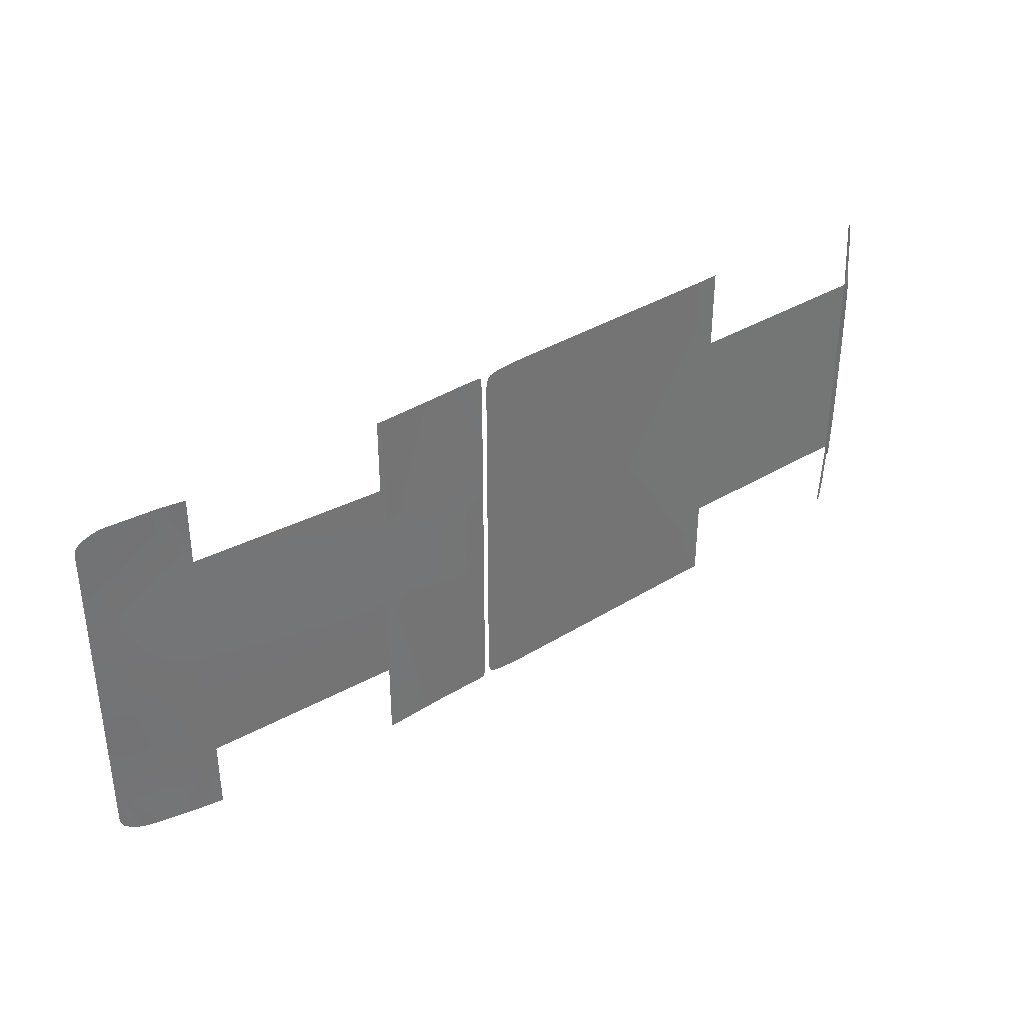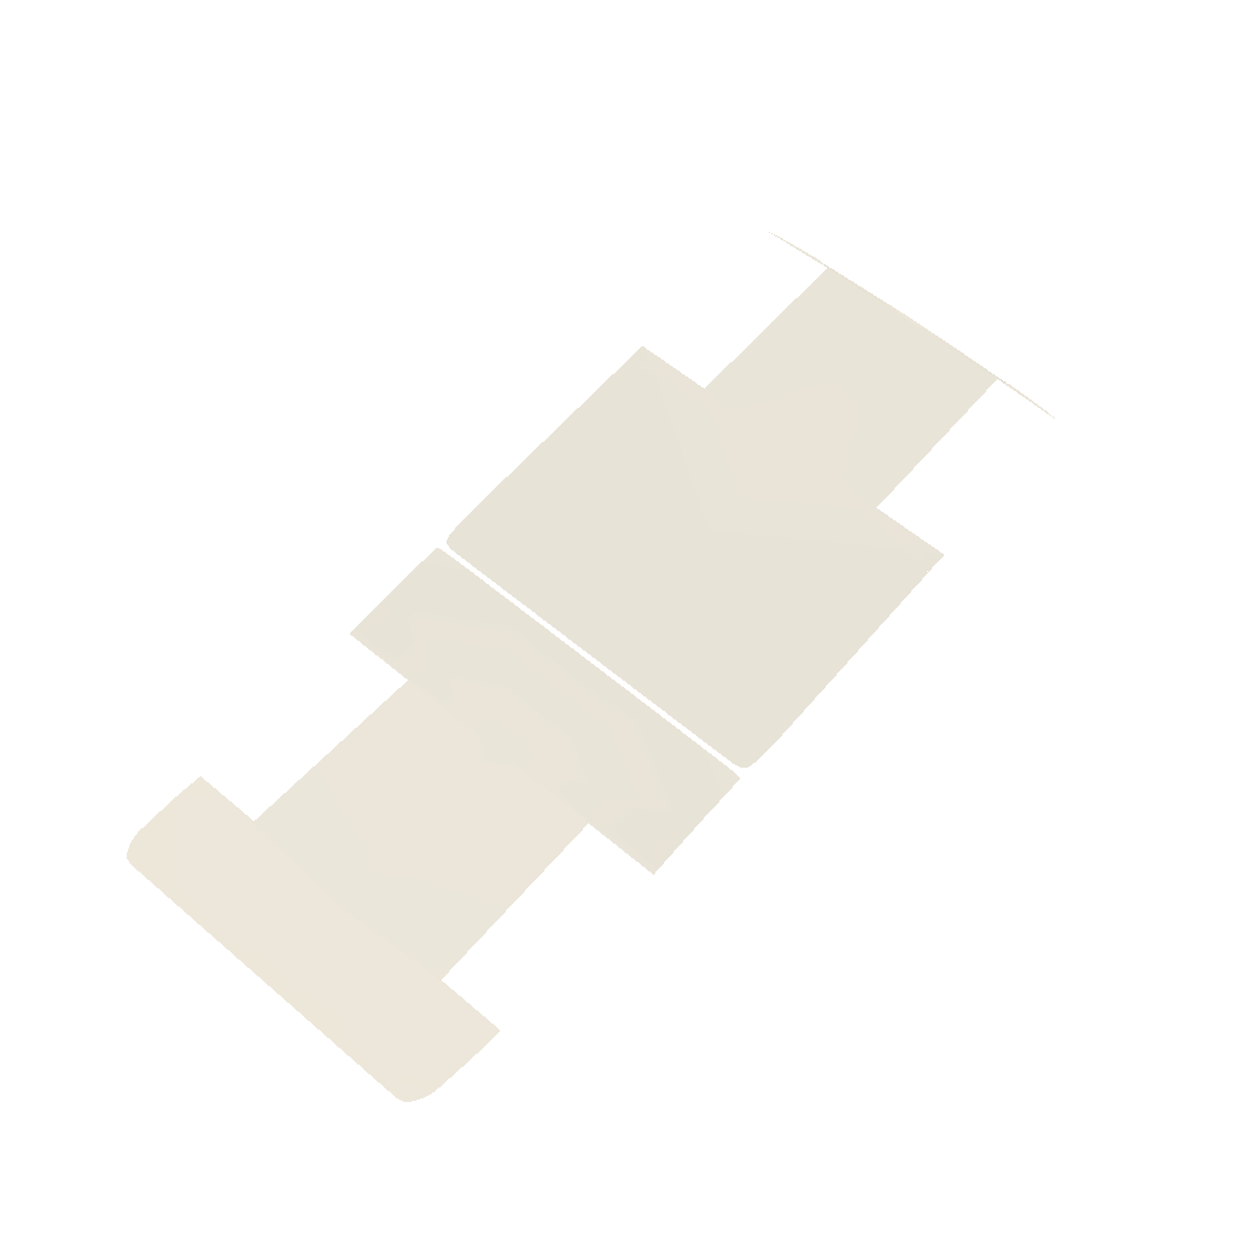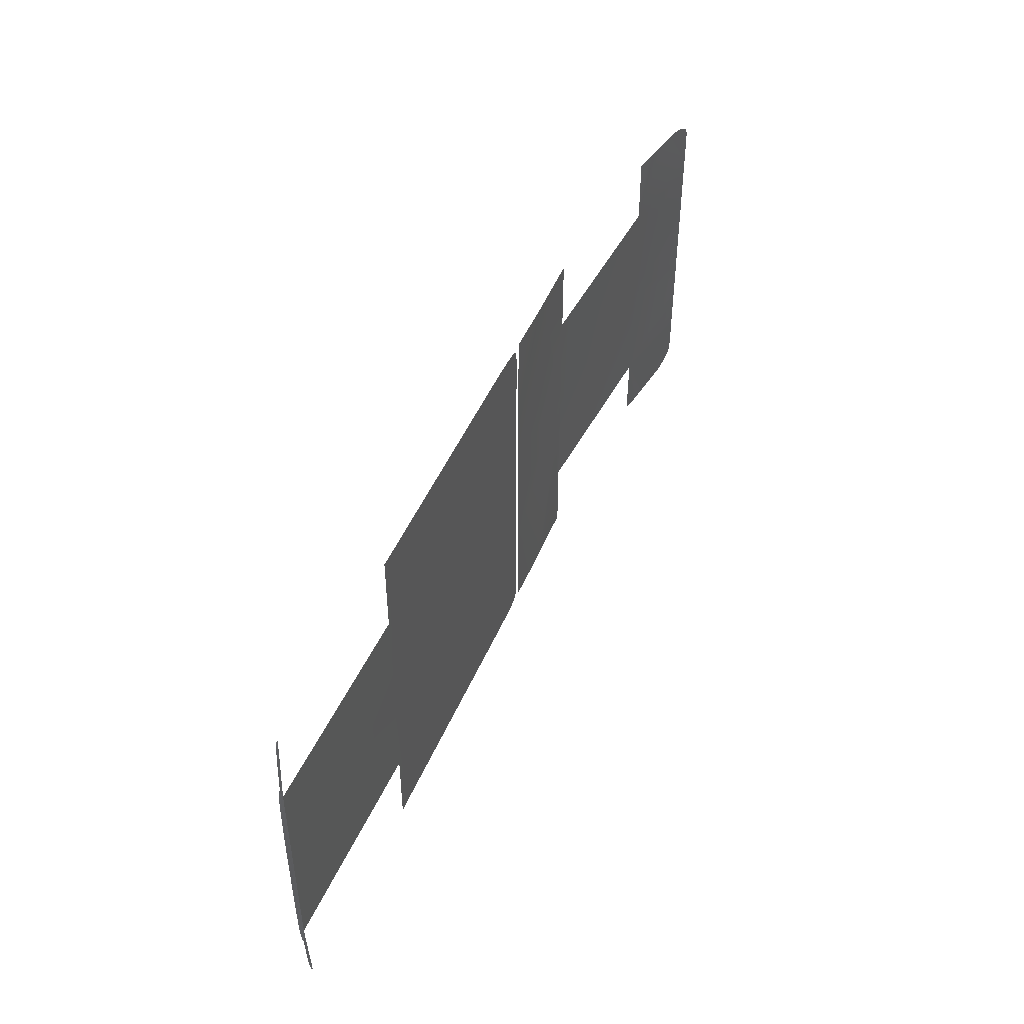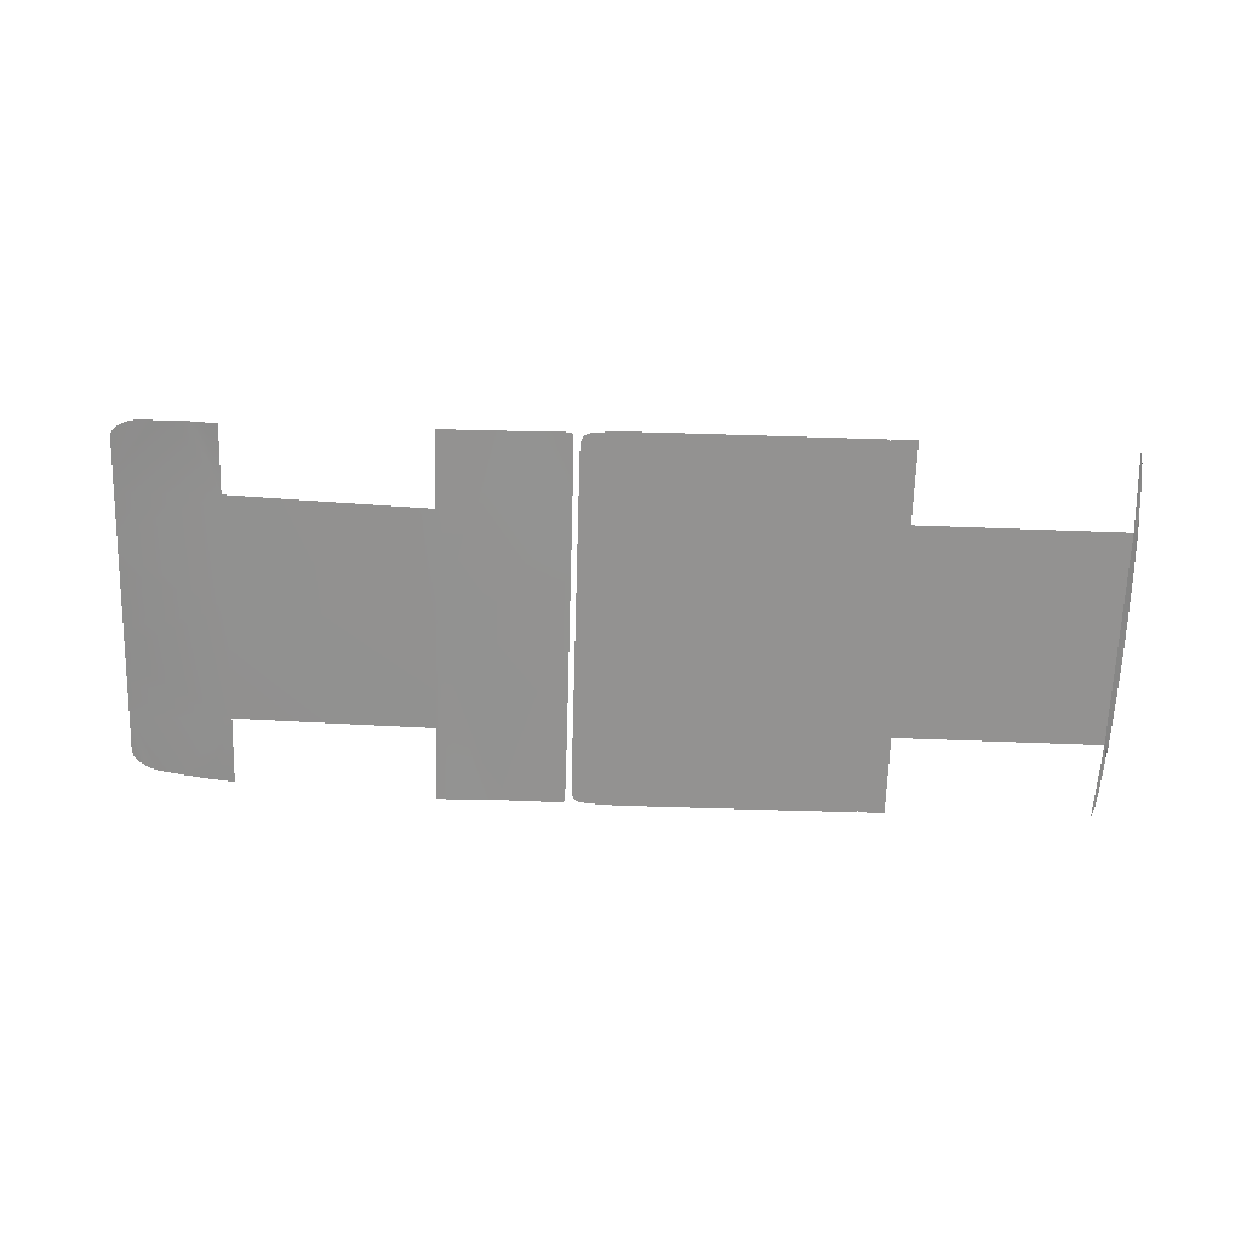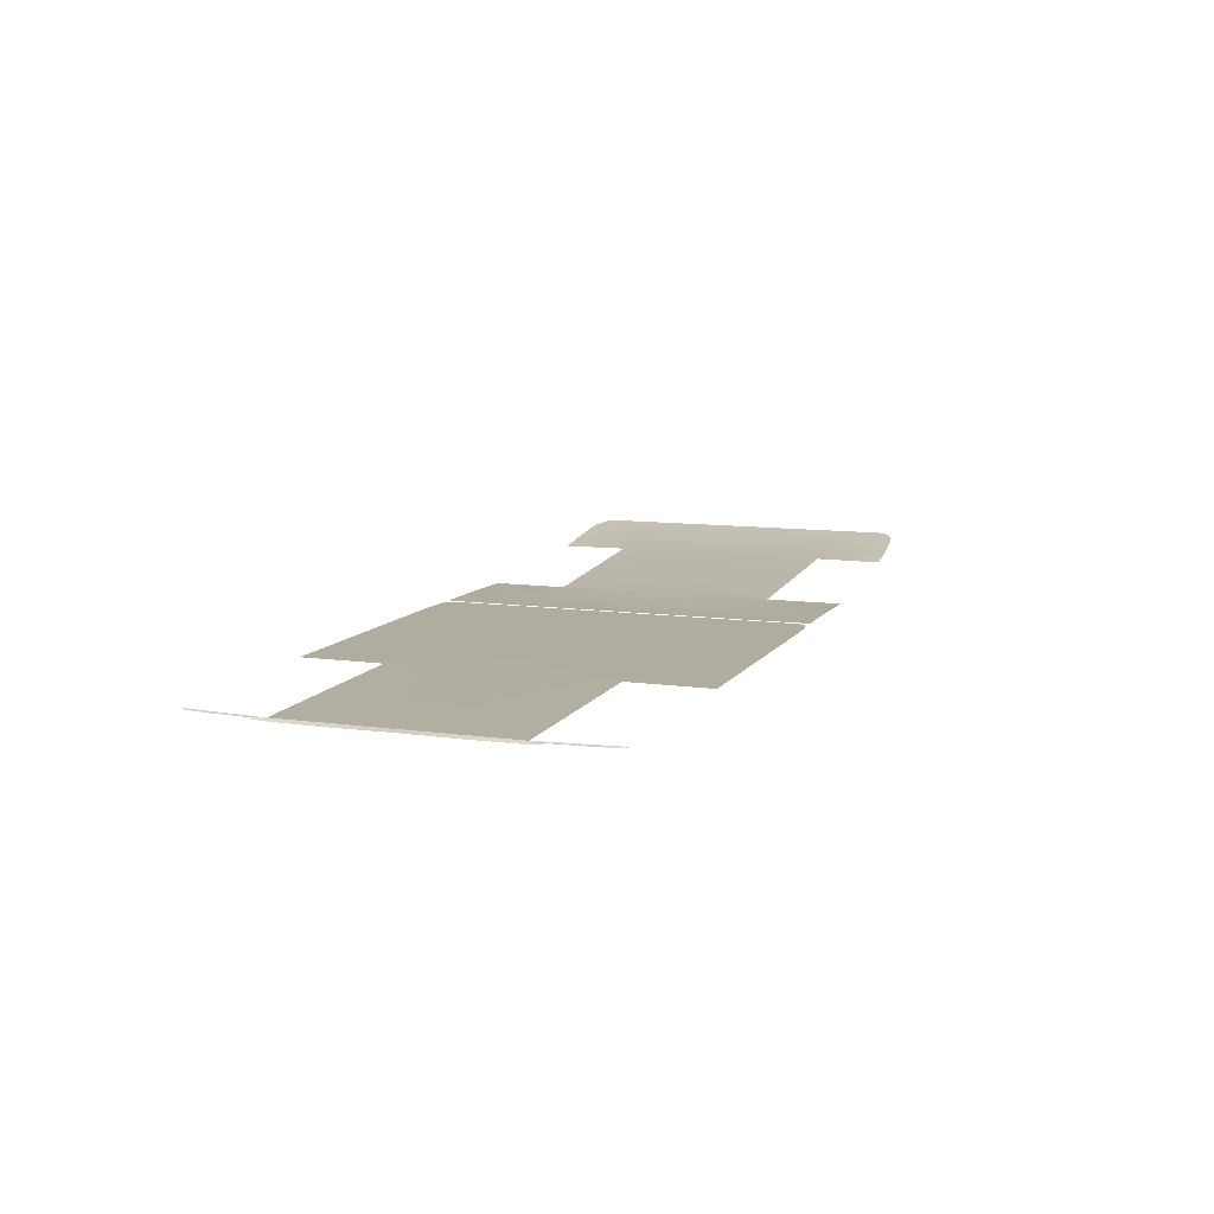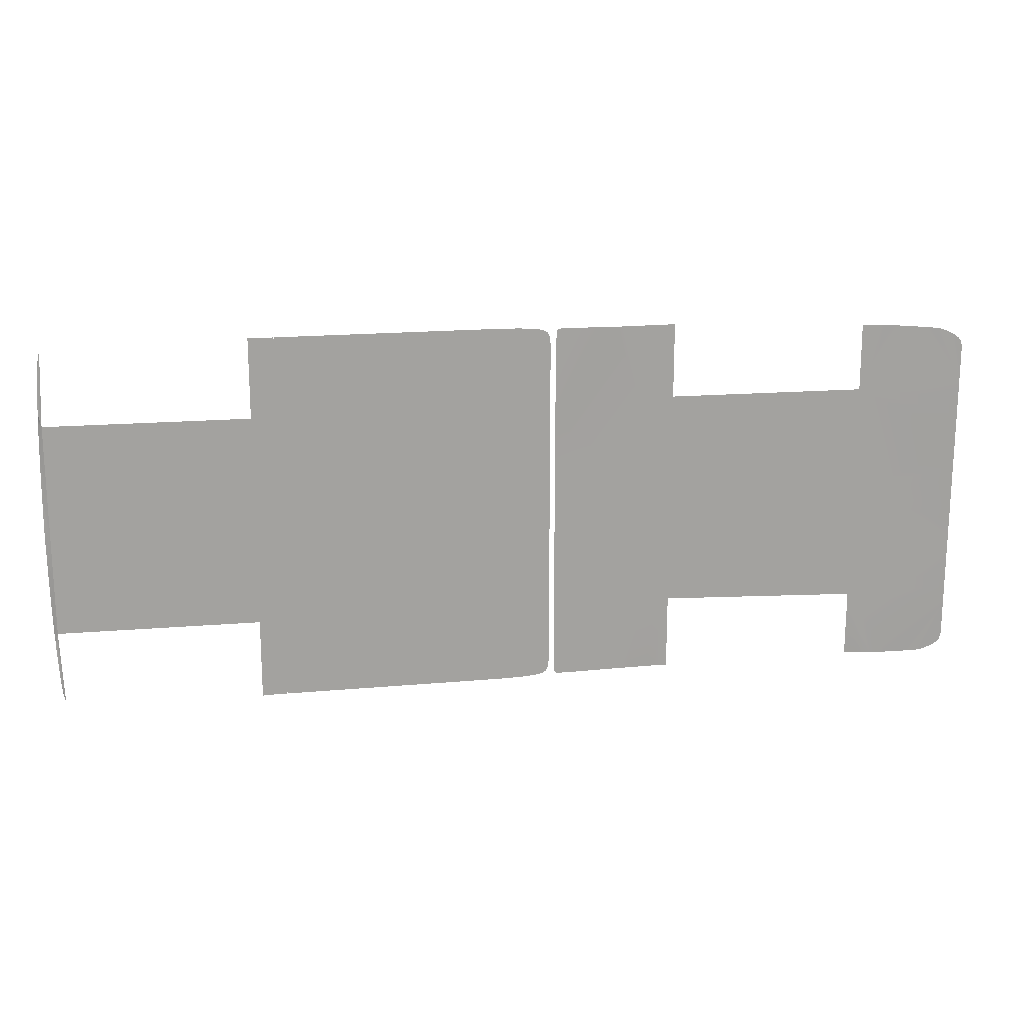
<metadata>
{"format":"obj","ext":"obj","renderer":"f3d","projection":"perspective","resolution":1024,"background":"white","views":[{"elev":36.1,"azim":-39.1,"up":"+Z"},{"elev":61.5,"azim":-49.6,"up":"+Y"},{"elev":47.4,"azim":112.4,"up":"+Z"},{"elev":-66.5,"azim":-1.8,"up":"+Y"},{"elev":10.0,"azim":110.0,"up":"+Y"},{"elev":17.9,"azim":169.9,"up":"+Z"}]}
</metadata>
<code>
v  191.7 -48.92 -0
v  194 -49.59 -0
v  194 -49.61 2.247
v  193.1 -49.76 47.26
v  191.7 -48.92 46.21
v  193.3 -49.81 43.92
v  194 -49.64 5.292
v  194 -49.65 6.458
v  194 -49.64 5.529
v  193.9 -49.71 11.98
v  190.3 -48.43 78.82
v  192.1 -48.98 65.72
v  192.4 -48.98 61.59
v  190.8 -48.97 76.78
v  190.3 -48.62 78.69
v  190.5 -48.92 78.01
v  190.4 -48.86 78.46
v  191.3 -48.98 74.68
v  192.9 -49.09 51.71
v  193 -49.61 50.54
v  192.9 -49.02 51.92
v  192.9 -49.45 51.31
v  192.9 -49.56 51.08
v  192.9 -49.01 52.15
v  192.7 -48.99 55.27
v  191.7 -48.98 70.65
v  193.9 -49.73 14.58
v  191.7 -48.92 20.07
v  193.8 -49.77 19.98
v  193.7 -49.79 25.11
v  193.9 -49.73 14.84
v  193.7 -49.79 25.39
v  193.6 -49.81 29
v  193.5 -49.82 36.56
v  193.5 -49.81 32.99
v  193.4 -49.82 40.38
v  194 -49.61 -2.247
v  193.1 -49.76 -47.26
v  193.3 -49.81 -43.92
v  191.7 -48.92 -46.21
v  194 -49.64 -5.292
v  194 -49.65 -6.458
v  194 -49.64 -5.529
v  193.9 -49.71 -11.98
v  190.3 -48.43 -78.82
v  192.1 -48.98 -65.72
v  192.4 -48.98 -61.59
v  190.3 -48.62 -78.69
v  190.8 -48.97 -76.78
v  190.5 -48.92 -78.01
v  190.4 -48.86 -78.46
v  191.3 -48.98 -74.68
v  192.9 -49.09 -51.71
v  193 -49.61 -50.54
v  192.9 -49.02 -51.92
v  192.9 -49.56 -51.08
v  192.9 -49.45 -51.31
v  192.9 -49.01 -52.15
v  192.7 -48.99 -55.27
v  191.7 -48.98 -70.65
v  191.7 -48.92 -20.07
v  193.9 -49.73 -14.58
v  193.7 -49.79 -25.11
v  193.8 -49.77 -19.98
v  193.9 -49.73 -14.84
v  193.6 -49.81 -29
v  193.7 -49.79 -25.39
v  193.5 -49.82 -36.56
v  193.5 -49.81 -32.99
v  193.4 -49.82 -40.38
v  91.1 -47.57 80.86
v  39.59 -47.57 -0
v  94.06 -47.57 80.32
v  86.79 -47.57 80.86
v  80.59 -47.57 80.86
v  72.96 -47.57 80.86
v  65.33 -47.57 80.86
v  57.69 -47.57 80.86
v  50.06 -47.57 80.86
v  42.43 -47.57 80.86
v  34.79 -47.57 80.86
v  19.53 -47.57 80.86
v  27.16 -47.57 80.86
v  11.89 -47.57 80.85
v  4.262 -47.57 80.84
v  -3.371 -47.57 80.81
v  -10.05 -47.57 80.67
v  -13.86 -47.57 80.44
v  -17 -47.57 80.18
v  -24.01 -47.57 71.23
v  -23.99 -47.57 72.82
v  -24.03 -47.57 9.851
v  -24.03 -47.57 -0
v  -24.03 -47.57 22.99
v  -24.03 -47.57 36.12
v  -24.03 -47.57 49.26
v  -24.03 -47.57 59.11
v  -24.03 -47.57 64.79
v  -24.02 -47.57 68.69
v  -19.44 -47.57 79.86
v  -23.94 -47.57 74.03
v  -23.8 -47.57 75.42
v  -20.82 -47.57 79.54
v  -23.55 -47.57 76.73
v  -21.75 -47.57 79.11
v  -23.18 -47.57 77.68
v  -22.57 -47.57 78.51
v  97.12 -47.57 80.83
v  105.2 -47.57 46.17
v  99.82 -47.56 80.87
v  102.5 -47.56 80.96
v  104.1 -47.56 81.01
v  105.2 -47.57 81.06
v  94.42 -47.57 80.85
v  94.42 -47.57 80.35
v  94.02 -47.57 80.85
v  105.1 -47.57 -0
v  -205.7 -34.87 70.37
v  -206.1 -34.79 69.11
v  -206.4 -34.72 61.38
v  -206.4 -34.73 67.77
v  -75.63 -48.17 79.74
v  -79.19 -48.15 -0
v  -73.85 -48.14 79.73
v  -69.39 -48.06 79.73
v  -79.19 -48.15 79.81
v  -79.19 -48.15 47.34
v  -77.41 -48.16 79.77
v  -65.27 -47.97 79.74
v  -59.71 -47.87 79.73
v  -56.11 -47.79 79.73
v  -53.31 -47.74 79.73
v  -50.48 -47.69 79.74
v  -26.33 -47.66 38.56
v  -162.8 -42.28 48.39
v  -162.8 -42.5 -0
v  -164.5 -42.18 77.46
v  -162.8 -42.5 77.46
v  -26.33 -47.66 19.28
v  -27.59 -47.66 79.9
v  -26.66 -47.66 77.98
v  -26.87 -47.66 79.38
v  -31.23 -47.63 79.97
v  -26.5 -47.66 73.57
v  -26.38 -47.66 60.37
v  -36.22 -47.62 79.95
v  -40.73 -47.63 79.9
v  -44.68 -47.66 79.82
v  -47.93 -47.67 79.77
v  -181.7 -39.16 77.02
v  -178.2 -39.78 77.23
v  -174.6 -40.36 77.39
v  -172.4 -40.72 77.44
v  -170.1 -41.11 77.45
v  -167.9 -41.53 77.45
v  -166.2 -41.86 77.45
v  -206.4 -34.72 53.13
v  -206.4 -34.72 44.88
v  -206.4 -34.72 36.63
v  -206.4 -34.72 28.37
v  -206.4 -34.72 20.12
v  -206.4 -34.72 13.03
v  -206.4 -34.72 5.935
v  -206.4 -34.73 -0
v  -185.3 -38.54 76.82
v  -188.9 -37.9 76.6
v  -192.5 -37.26 76.37
v  -195.2 -36.77 76.16
v  -196.4 -36.56 75.92
v  -197.6 -36.36 75.63
v  -198.7 -36.16 75.24
v  -199.8 -35.97 74.81
v  -200.9 -35.79 74.32
v  -201.9 -35.61 73.79
v  -202.9 -35.43 73.19
v  -204.6 -35.1 71.91
v  -203.9 -35.24 72.53
v  -205.2 -34.97 71.18
v  91.1 -47.57 -80.86
v  94.06 -47.57 -80.32
v  86.79 -47.57 -80.86
v  80.59 -47.57 -80.86
v  72.96 -47.57 -80.86
v  65.33 -47.57 -80.86
v  57.69 -47.57 -80.86
v  50.06 -47.57 -80.86
v  42.43 -47.57 -80.86
v  34.79 -47.57 -80.86
v  19.53 -47.57 -80.86
v  27.16 -47.57 -80.86
v  11.89 -47.57 -80.85
v  4.262 -47.57 -80.84
v  -3.371 -47.57 -80.81
v  -10.05 -47.57 -80.67
v  -13.86 -47.57 -80.44
v  -23.99 -47.57 -72.82
v  -17 -47.57 -80.18
v  -24.01 -47.57 -71.23
v  -24.03 -47.57 -9.851
v  -24.03 -47.57 -22.99
v  -24.03 -47.57 -36.12
v  -24.03 -47.57 -49.26
v  -24.03 -47.57 -59.11
v  -24.03 -47.57 -64.79
v  -24.02 -47.57 -68.69
v  -23.94 -47.57 -74.03
v  -19.44 -47.57 -79.86
v  -20.82 -47.57 -79.54
v  -23.8 -47.57 -75.42
v  -21.75 -47.57 -79.11
v  -23.55 -47.57 -76.73
v  -22.57 -47.57 -78.51
v  -23.18 -47.57 -77.68
v  97.12 -47.57 -80.83
v  99.82 -47.56 -80.87
v  105.2 -47.57 -46.17
v  102.5 -47.56 -80.96
v  104.1 -47.56 -81.01
v  105.2 -47.57 -81.06
v  94.42 -47.57 -80.85
v  94.42 -47.57 -80.35
v  94.02 -47.57 -80.85
v  -205.7 -34.87 -70.37
v  -206.4 -34.72 -61.38
v  -206.1 -34.79 -69.11
v  -206.4 -34.73 -67.77
v  -75.63 -48.17 -79.74
v  -73.85 -48.14 -79.73
v  -69.39 -48.06 -79.73
v  -79.19 -48.15 -79.81
v  -77.41 -48.16 -79.77
v  -79.19 -48.15 -47.34
v  -65.27 -47.97 -79.74
v  -60.22 -47.87 -79.73
v  -55.17 -47.78 -79.73
v  -50.48 -47.69 -79.74
v  -26.33 -47.66 -38.56
v  -162.8 -42.28 -48.39
v  -164.5 -42.18 -77.46
v  -162.8 -42.5 -77.46
v  -26.33 -47.66 -19.28
v  -26.33 -47.66 -0
v  -27.59 -47.66 -79.9
v  -26.87 -47.66 -79.38
v  -26.66 -47.66 -77.98
v  -31.23 -47.63 -79.97
v  -26.5 -47.66 -73.57
v  -36.22 -47.62 -79.95
v  -26.38 -47.66 -60.37
v  -40.73 -47.63 -79.9
v  -45.67 -47.66 -79.8
v  -181.7 -39.16 -77.02
v  -178.2 -39.78 -77.23
v  -174.6 -40.36 -77.39
v  -172.4 -40.72 -77.44
v  -170.1 -41.11 -77.45
v  -167.9 -41.53 -77.45
v  -166.2 -41.86 -77.45
v  -206.4 -34.72 -44.88
v  -206.4 -34.72 -53.13
v  -206.4 -34.72 -36.63
v  -206.4 -34.72 -28.37
v  -206.4 -34.72 -20.12
v  -206.4 -34.72 -5.935
v  -206.4 -34.72 -13.03
v  -185.3 -38.54 -76.82
v  -188.9 -37.9 -76.6
v  -192.5 -37.26 -76.37
v  -195.2 -36.77 -76.16
v  -196.4 -36.56 -75.92
v  -197.6 -36.36 -75.63
v  -198.7 -36.16 -75.24
v  -199.8 -35.97 -74.81
v  -200.9 -35.79 -74.32
v  -201.9 -35.61 -73.79
v  -202.9 -35.43 -73.19
v  -204.6 -35.1 -71.91
v  -203.9 -35.24 -72.53
v  -205.2 -34.97 -71.18
g U803_1A_FLOR_C_1_N_U803_1A_FLOR_C
f 1 2 3
f 4 5 6
f 1 3 7
f 1 7 8
f 8 7 9
f 1 8 10
f 11 5 12
f 5 13 12
f 11 14 15
f 14 16 15
f 16 17 15
f 11 18 14
f 19 5 20
f 21 5 19
f 22 19 23
f 23 19 20
f 20 5 4
f 24 5 21
f 25 5 24
f 13 5 25
f 11 26 18
f 11 12 26
f 1 27 28
f 1 10 27
f 28 29 30
f 28 31 29
f 28 27 31
f 28 32 33
f 28 30 32
f 5 28 34
f 28 35 34
f 28 33 35
f 5 36 6
f 5 34 36
f 1 37 2
f 38 39 40
f 1 41 37
f 1 42 41
f 42 43 41
f 1 44 42
f 45 46 40
f 46 47 40
f 45 48 49
f 49 48 50
f 50 48 51
f 45 49 52
f 53 54 40
f 55 53 40
f 54 53 56
f 56 53 57
f 54 38 40
f 58 55 40
f 59 58 40
f 47 59 40
f 45 52 60
f 45 60 46
f 1 61 62
f 1 62 44
f 61 63 64
f 61 64 65
f 61 65 62
f 61 66 67
f 61 67 63
f 40 68 61
f 68 69 61
f 61 69 66
f 40 39 70
f 40 70 68
f 71 72 73
f 74 72 71
f 75 72 74
f 76 72 75
f 77 72 76
f 78 72 77
f 79 72 78
f 80 72 79
f 81 72 80
f 82 72 83
f 84 72 82
f 85 72 84
f 86 72 85
f 87 72 86
f 83 72 81
f 88 72 87
f 88 89 90
f 90 89 91
f 72 92 93
f 72 94 92
f 72 95 94
f 88 96 72
f 96 95 72
f 88 97 96
f 88 98 97
f 88 99 98
f 88 90 99
f 89 100 91
f 91 100 101
f 101 100 102
f 102 100 103
f 102 103 104
f 104 103 105
f 104 105 106
f 106 105 107
f 108 109 110
f 110 109 111
f 112 109 113
f 114 115 108
f 111 109 112
f 71 73 116
f 115 109 108
f 28 117 1
f 118 119 120
f 121 120 119
f 122 123 124
f 124 123 125
f 126 127 128
f 128 123 122
f 125 123 129
f 129 123 130
f 131 123 132
f 132 123 133
f 123 134 133
f 130 123 131
f 128 127 123
f 135 136 127
f 127 136 123
f 137 135 138
f 134 123 139
f 140 141 142
f 143 141 140
f 143 144 141
f 145 144 146
f 146 144 143
f 134 145 147
f 147 145 146
f 148 134 147
f 149 134 148
f 133 134 149
f 150 135 151
f 151 135 152
f 152 135 153
f 153 135 154
f 155 135 156
f 154 135 155
f 156 135 137
f 135 157 158
f 135 158 159
f 135 159 160
f 136 135 161
f 161 135 160
f 136 162 163
f 136 161 162
f 136 163 164
f 165 135 150
f 135 165 157
f 165 166 157
f 167 157 166
f 168 157 167
f 169 157 168
f 170 157 169
f 171 157 170
f 172 157 171
f 173 157 172
f 174 157 173
f 175 157 174
f 176 120 177
f 177 120 175
f 175 120 157
f 178 120 176
f 118 120 178
f 115 73 117
f 73 72 117
f 115 117 109
f 179 180 72
f 181 179 72
f 182 181 72
f 183 182 72
f 184 183 72
f 185 184 72
f 186 185 72
f 187 186 72
f 188 187 72
f 189 190 72
f 191 189 72
f 192 191 72
f 193 192 72
f 194 193 72
f 190 188 72
f 195 194 72
f 196 197 198
f 198 197 195
f 72 93 199
f 72 199 200
f 72 200 201
f 195 72 202
f 72 201 202
f 195 202 203
f 195 203 204
f 195 204 205
f 195 205 198
f 206 207 196
f 196 207 197
f 208 207 209
f 209 207 206
f 210 208 211
f 211 208 209
f 212 210 213
f 213 210 211
f 214 215 216
f 215 217 216
f 218 219 216
f 220 214 221
f 217 218 216
f 179 222 180
f 221 214 216
f 40 61 216
f 216 61 117
f 223 224 225
f 226 225 224
f 227 228 123
f 228 229 123
f 230 231 232
f 231 227 123
f 229 233 123
f 233 234 123
f 235 236 123
f 236 237 123
f 234 235 123
f 231 123 232
f 238 232 136
f 136 232 123
f 239 240 238
f 241 242 123
f 243 244 245
f 246 243 245
f 246 245 247
f 246 247 248
f 248 247 249
f 248 249 250
f 250 249 237
f 251 250 237
f 236 251 237
f 252 253 238
f 253 254 238
f 254 255 238
f 255 256 238
f 257 258 238
f 256 257 238
f 258 239 238
f 238 259 260
f 238 261 259
f 238 262 261
f 136 263 238
f 238 263 262
f 136 264 265
f 136 265 263
f 136 164 264
f 266 252 238
f 238 260 266
f 266 260 267
f 268 267 260
f 269 268 260
f 270 269 260
f 271 270 260
f 272 271 260
f 273 272 260
f 274 273 260
f 275 274 260
f 276 275 260
f 277 278 224
f 260 224 276
f 276 224 278
f 279 277 224
f 223 279 224
f 221 117 180
f 117 72 180
f 221 216 117
f 117 61 1
f 117 28 109
f 109 28 5
f 237 241 123
f 139 123 242

</code>
